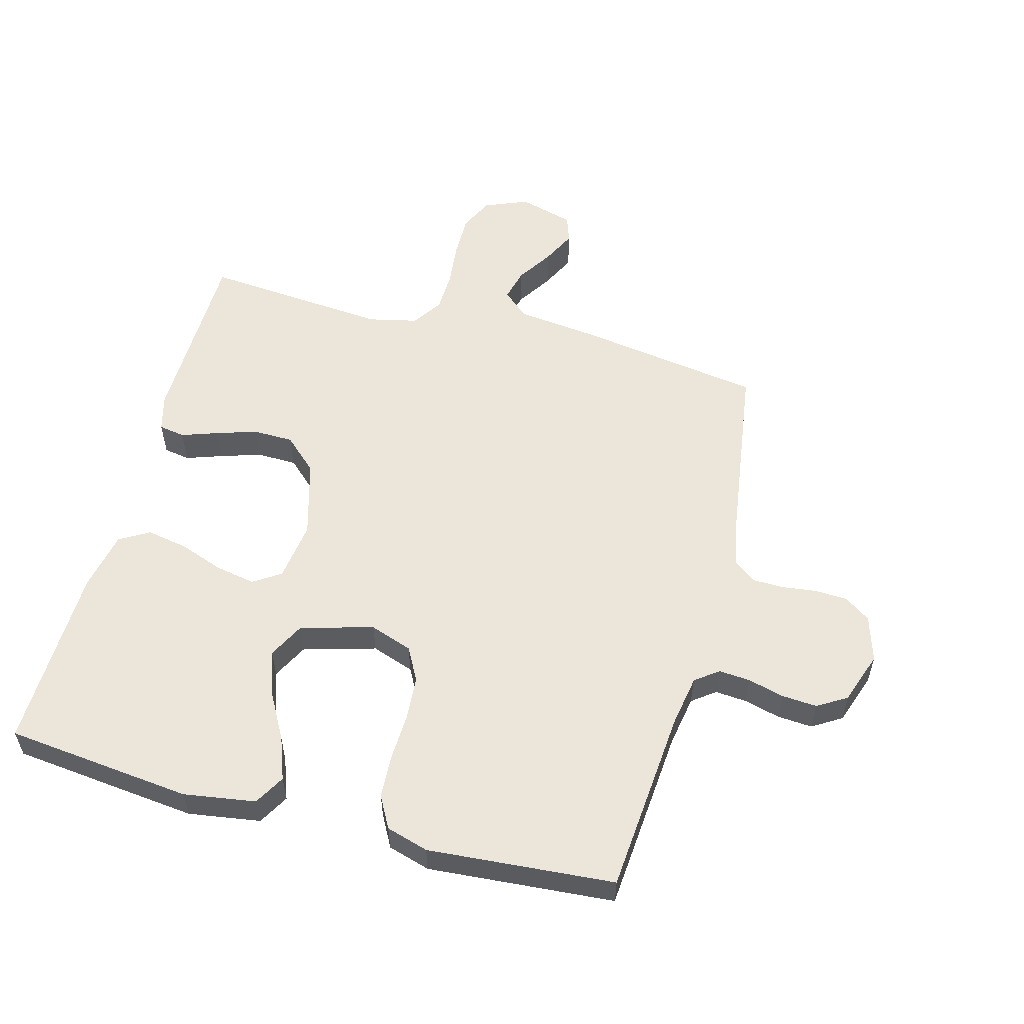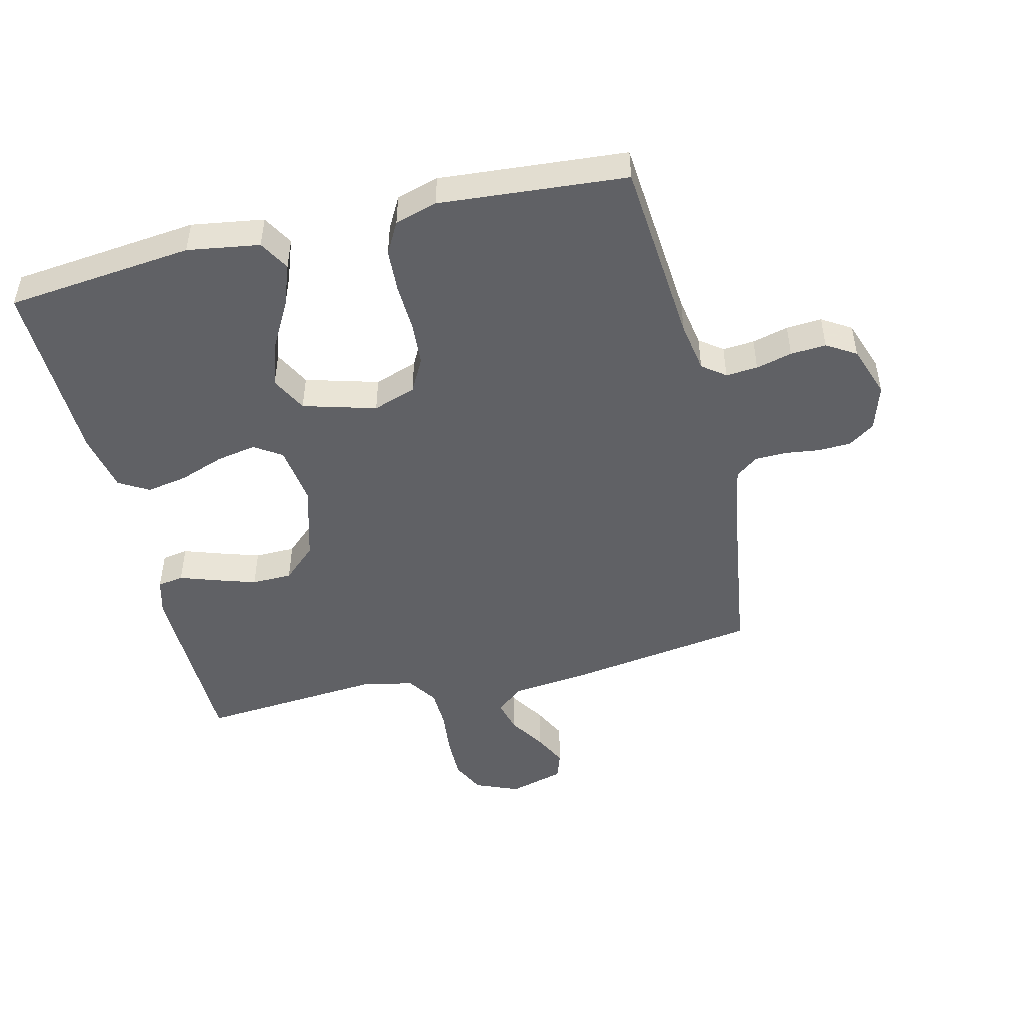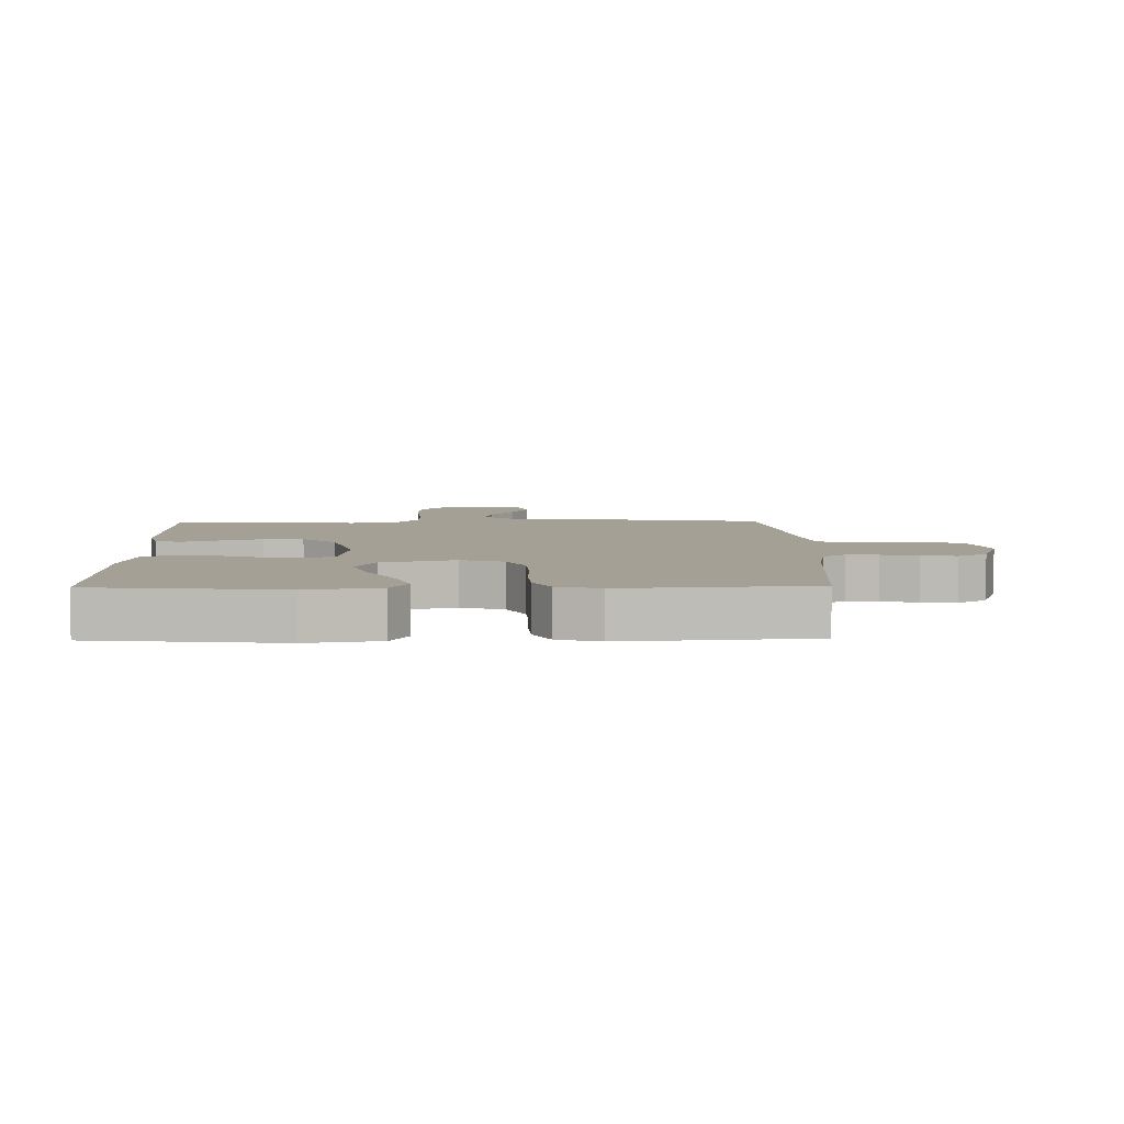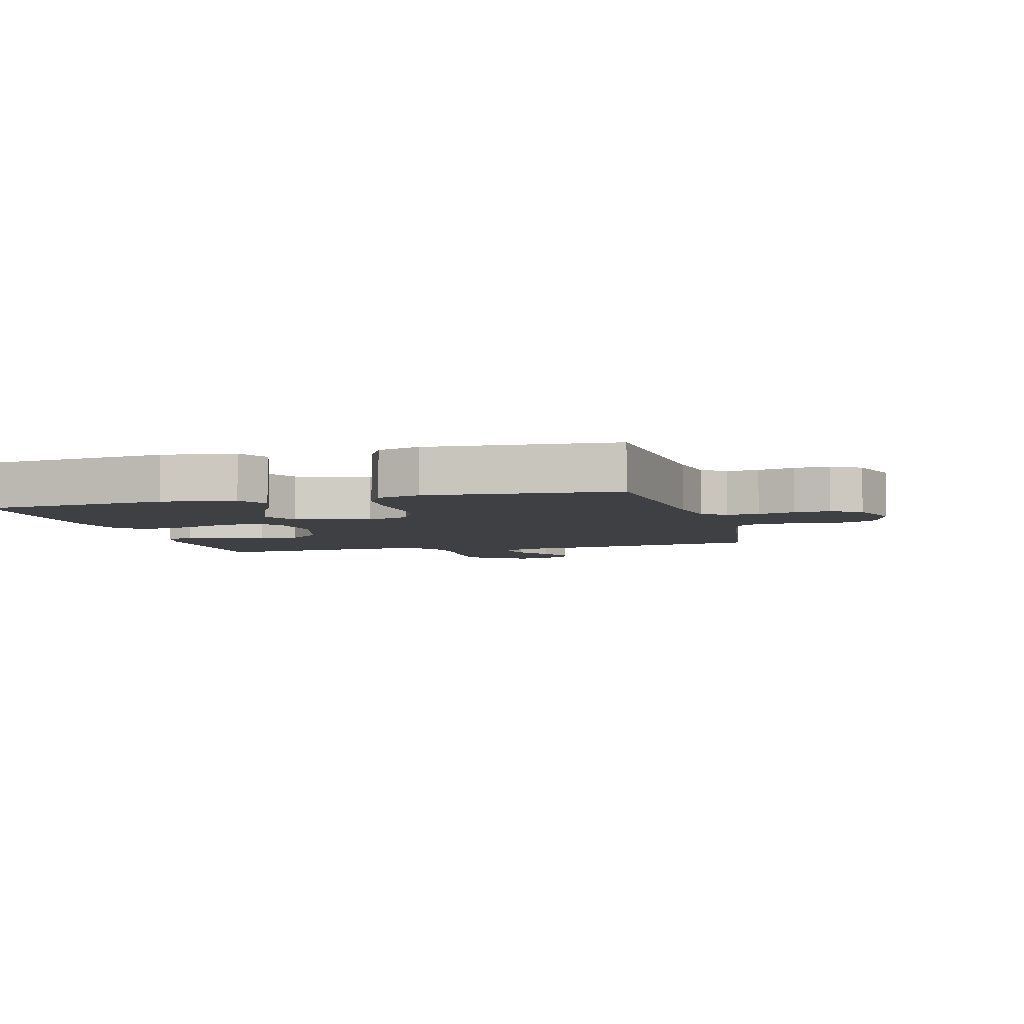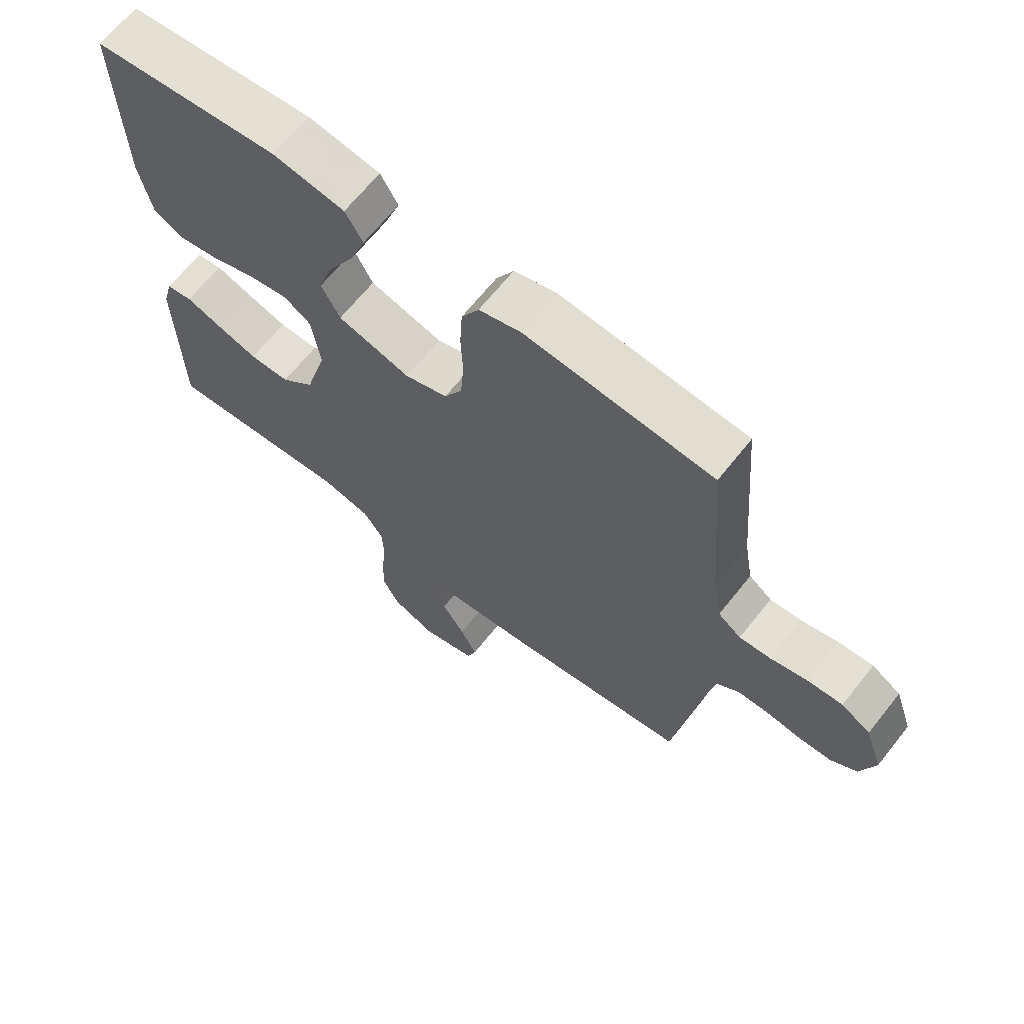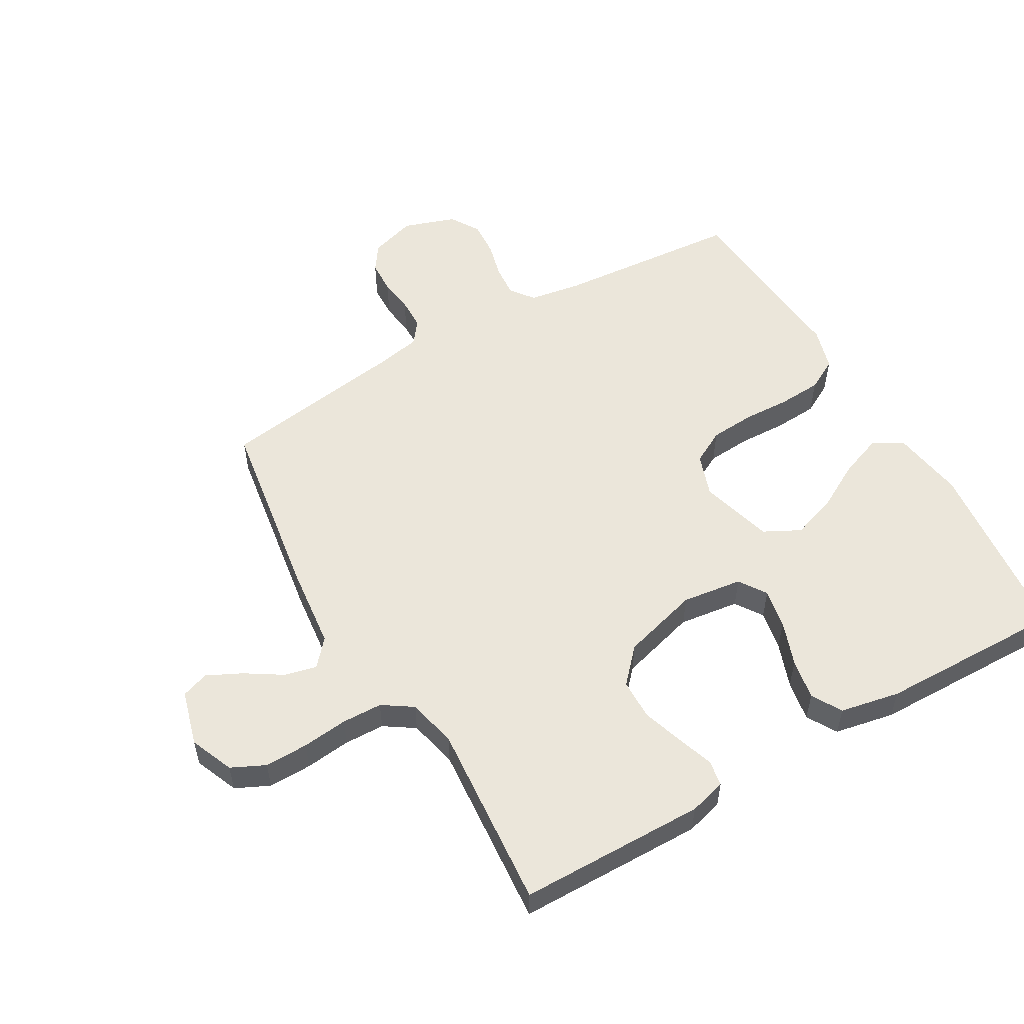
<metadata>
{"format":"obj","ext":"obj","renderer":"f3d","projection":"perspective","resolution":1024,"background":"white","views":[{"elev":55.8,"azim":15.1,"up":"+Y"},{"elev":-48.1,"azim":13.6,"up":"+Y"},{"elev":5.9,"azim":-1.1,"up":"+Y"},{"elev":-5.1,"azim":15.1,"up":"+Y"},{"elev":66.5,"azim":38.5,"up":"+Z"},{"elev":54.8,"azim":-120.1,"up":"+Y"}]}
</metadata>
<code>
v -0.5 0.07 0.5
v -0.2 0.07 0.532
v -0.084 0.07 0.514
v -0.056 0.07 0.465
v -0.081 0.07 0.397
v -0.123 0.07 0.321
v -0.147 0.07 0.249
v -0.117 0.07 0.191
v 0 0.07 0.158
v 0.069 0.07 0.182
v 0.098 0.07 0.236
v 0.103 0.07 0.307
v 0.1 0.07 0.383
v 0.104 0.07 0.453
v 0.132 0.07 0.504
v 0.2 0.07 0.524
v 0.5 0.07 0.5
v 0.525 0.07 0.2
v 0.539 0.07 0.118
v 0.576 0.07 0.09
v 0.627 0.07 0.094
v 0.685 0.07 0.109
v 0.742 0.07 0.113
v 0.789 0.07 0.084
v 0.818 0.07 0
v 0.795 0.07 -0.074
v 0.753 0.07 -0.103
v 0.7 0.07 -0.105
v 0.645 0.07 -0.098
v 0.594 0.07 -0.099
v 0.558 0.07 -0.127
v 0.544 0.07 -0.2
v 0.5 0.07 -0.5
v 0.2 0.07 -0.546
v 0.069 0.07 -0.561
v 0.027 0.07 -0.598
v 0.04 0.07 -0.65
v 0.077 0.07 -0.708
v 0.104 0.07 -0.763
v 0.089 0.07 -0.807
v 0 0.07 -0.832
v -0.07 0.07 -0.803
v -0.096 0.07 -0.749
v -0.095 0.07 -0.679
v -0.087 0.07 -0.606
v -0.089 0.07 -0.541
v -0.121 0.07 -0.493
v -0.2 0.07 -0.475
v -0.5 0.07 -0.5
v -0.504 0.07 -0.2
v -0.488 0.07 -0.141
v -0.446 0.07 -0.134
v -0.388 0.07 -0.154
v -0.322 0.07 -0.175
v -0.257 0.07 -0.174
v -0.203 0.07 -0.124
v -0.168 0.07 0
v -0.181 0.07 0.097
v -0.225 0.07 0.126
v -0.289 0.07 0.114
v -0.361 0.07 0.088
v -0.427 0.07 0.076
v -0.475 0.07 0.104
v -0.494 0.07 0.2
v -0.5 0 0.5
v -0.2 0 0.532
v -0.084 0 0.514
v -0.056 0 0.465
v -0.081 0 0.397
v -0.123 0 0.321
v -0.147 0 0.249
v -0.117 0 0.191
v 0 0 0.158
v 0.069 0 0.182
v 0.098 0 0.236
v 0.103 0 0.307
v 0.1 0 0.383
v 0.104 0 0.453
v 0.132 0 0.504
v 0.2 0 0.524
v 0.5 0 0.5
v 0.525 0 0.2
v 0.539 0 0.118
v 0.576 0 0.09
v 0.627 0 0.094
v 0.685 0 0.109
v 0.742 0 0.113
v 0.789 0 0.084
v 0.818 0 0
v 0.795 0 -0.074
v 0.753 0 -0.103
v 0.7 0 -0.105
v 0.645 0 -0.098
v 0.594 0 -0.099
v 0.558 0 -0.127
v 0.544 0 -0.2
v 0.5 0 -0.5
v 0.2 0 -0.546
v 0.069 0 -0.561
v 0.027 0 -0.598
v 0.04 0 -0.65
v 0.077 0 -0.708
v 0.104 0 -0.763
v 0.089 0 -0.807
v 0 0 -0.832
v -0.07 0 -0.803
v -0.096 0 -0.749
v -0.095 0 -0.679
v -0.087 0 -0.606
v -0.089 0 -0.541
v -0.121 0 -0.493
v -0.2 0 -0.475
v -0.5 0 -0.5
v -0.504 0 -0.2
v -0.488 0 -0.141
v -0.446 0 -0.134
v -0.388 0 -0.154
v -0.322 0 -0.175
v -0.257 0 -0.174
v -0.203 0 -0.124
v -0.168 0 0
v -0.181 0 0.097
v -0.225 0 0.126
v -0.289 0 0.114
v -0.361 0 0.088
v -0.427 0 0.076
v -0.475 0 0.104
v -0.494 0 0.2
f 60 61 62 63
f 59 60 63 64
f 50 51 52 53
f 48 49 50 53
f 47 48 53 54
f 46 47 54 55
f 42 43 44 45
f 42 45 46
f 41 42 46
f 40 41 46
f 37 38 39 40
f 37 40 46 55
f 32 33 34 35
f 31 32 35
f 31 35 36
f 26 27 28 29
f 26 29 30
f 25 26 30
f 24 25 30
f 21 22 23 24
f 20 21 24 30
f 19 20 30 31
f 15 16 17 18
f 12 13 14 15
f 11 12 15 18
f 10 11 18 19
f 3 4 5 6
f 3 6 7
f 2 3 7
f 59 64 1 2
f 58 59 2 7
f 57 58 7 8
f 36 37 55 56
f 36 56 57
f 9 10 19 31
f 31 36 57
f 8 9 31 57
f 127 126 125 124
f 128 127 124 123
f 117 116 115 114
f 117 114 113 112
f 118 117 112 111
f 119 118 111 110
f 109 108 107 106
f 110 109 106
f 110 106 105
f 110 105 104
f 104 103 102 101
f 119 110 104 101
f 99 98 97 96
f 99 96 95
f 100 99 95
f 93 92 91 90
f 94 93 90
f 94 90 89
f 94 89 88
f 88 87 86 85
f 94 88 85 84
f 95 94 84 83
f 82 81 80 79
f 79 78 77 76
f 82 79 76 75
f 83 82 75 74
f 70 69 68 67
f 71 70 67
f 71 67 66
f 66 65 128 123
f 71 66 123 122
f 72 71 122 121
f 120 119 101 100
f 121 120 100
f 95 83 74 73
f 121 100 95
f 121 95 73 72
f 1 65 66 2
f 2 66 67 3
f 3 67 68 4
f 4 68 69 5
f 5 69 70 6
f 6 70 71 7
f 7 71 72 8
f 8 72 73 9
f 9 73 74 10
f 10 74 75 11
f 11 75 76 12
f 12 76 77 13
f 13 77 78 14
f 14 78 79 15
f 15 79 80 16
f 16 80 81 17
f 17 81 82 18
f 18 82 83 19
f 19 83 84 20
f 20 84 85 21
f 21 85 86 22
f 22 86 87 23
f 23 87 88 24
f 24 88 89 25
f 25 89 90 26
f 26 90 91 27
f 27 91 92 28
f 28 92 93 29
f 29 93 94 30
f 30 94 95 31
f 31 95 96 32
f 32 96 97 33
f 33 97 98 34
f 34 98 99 35
f 35 99 100 36
f 36 100 101 37
f 37 101 102 38
f 38 102 103 39
f 39 103 104 40
f 40 104 105 41
f 41 105 106 42
f 42 106 107 43
f 43 107 108 44
f 44 108 109 45
f 45 109 110 46
f 46 110 111 47
f 47 111 112 48
f 48 112 113 49
f 49 113 114 50
f 50 114 115 51
f 51 115 116 52
f 52 116 117 53
f 53 117 118 54
f 54 118 119 55
f 55 119 120 56
f 56 120 121 57
f 57 121 122 58
f 58 122 123 59
f 59 123 124 60
f 60 124 125 61
f 61 125 126 62
f 62 126 127 63
f 63 127 128 64
f 64 128 65 1

</code>
